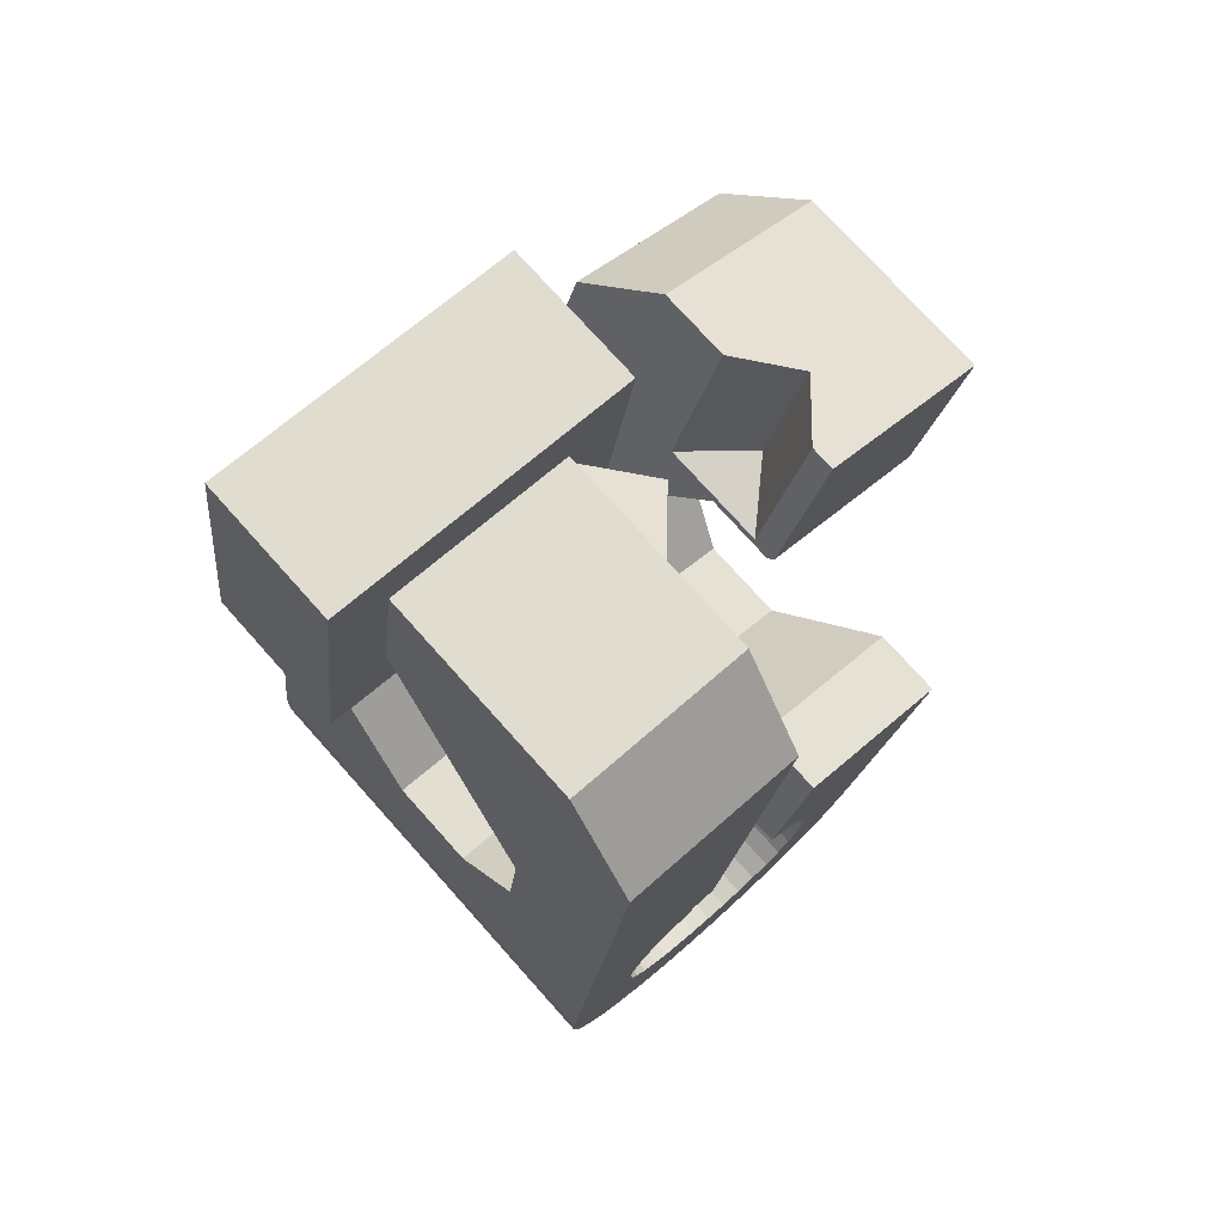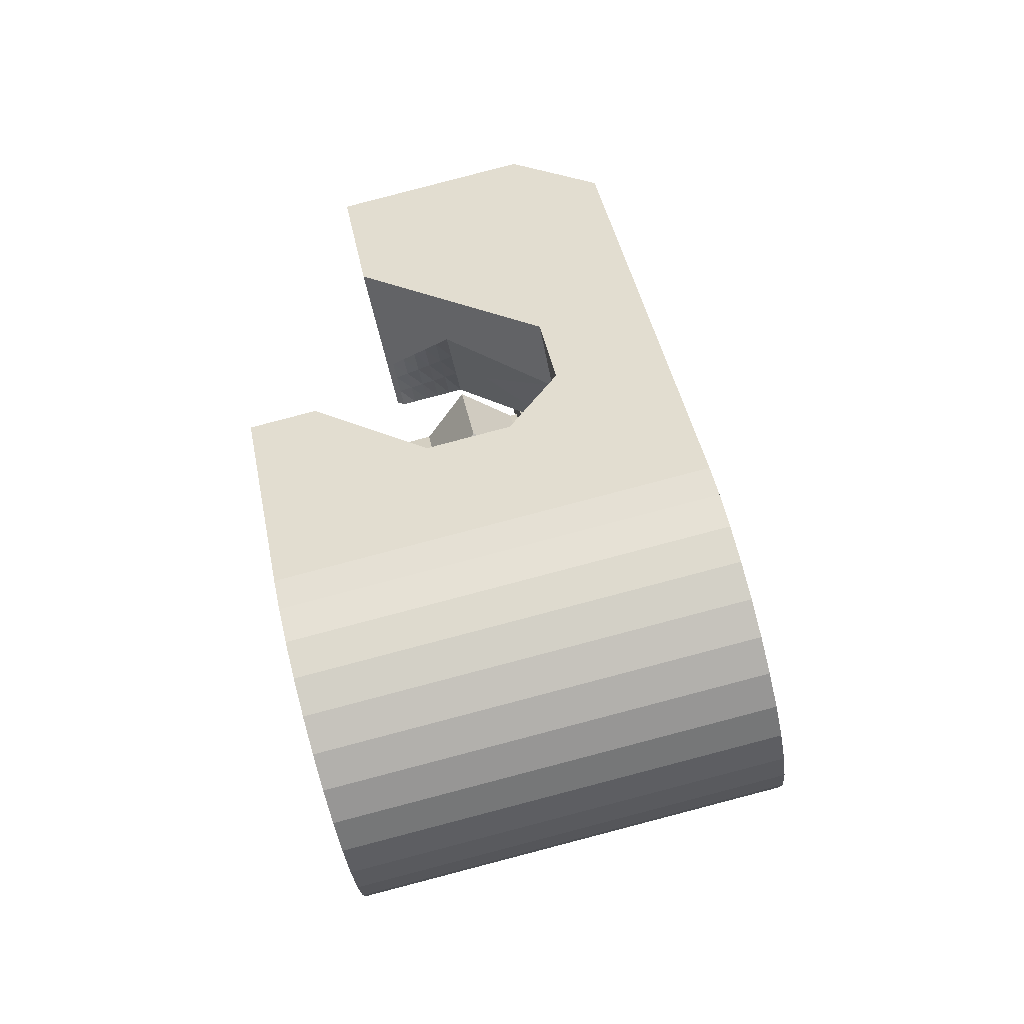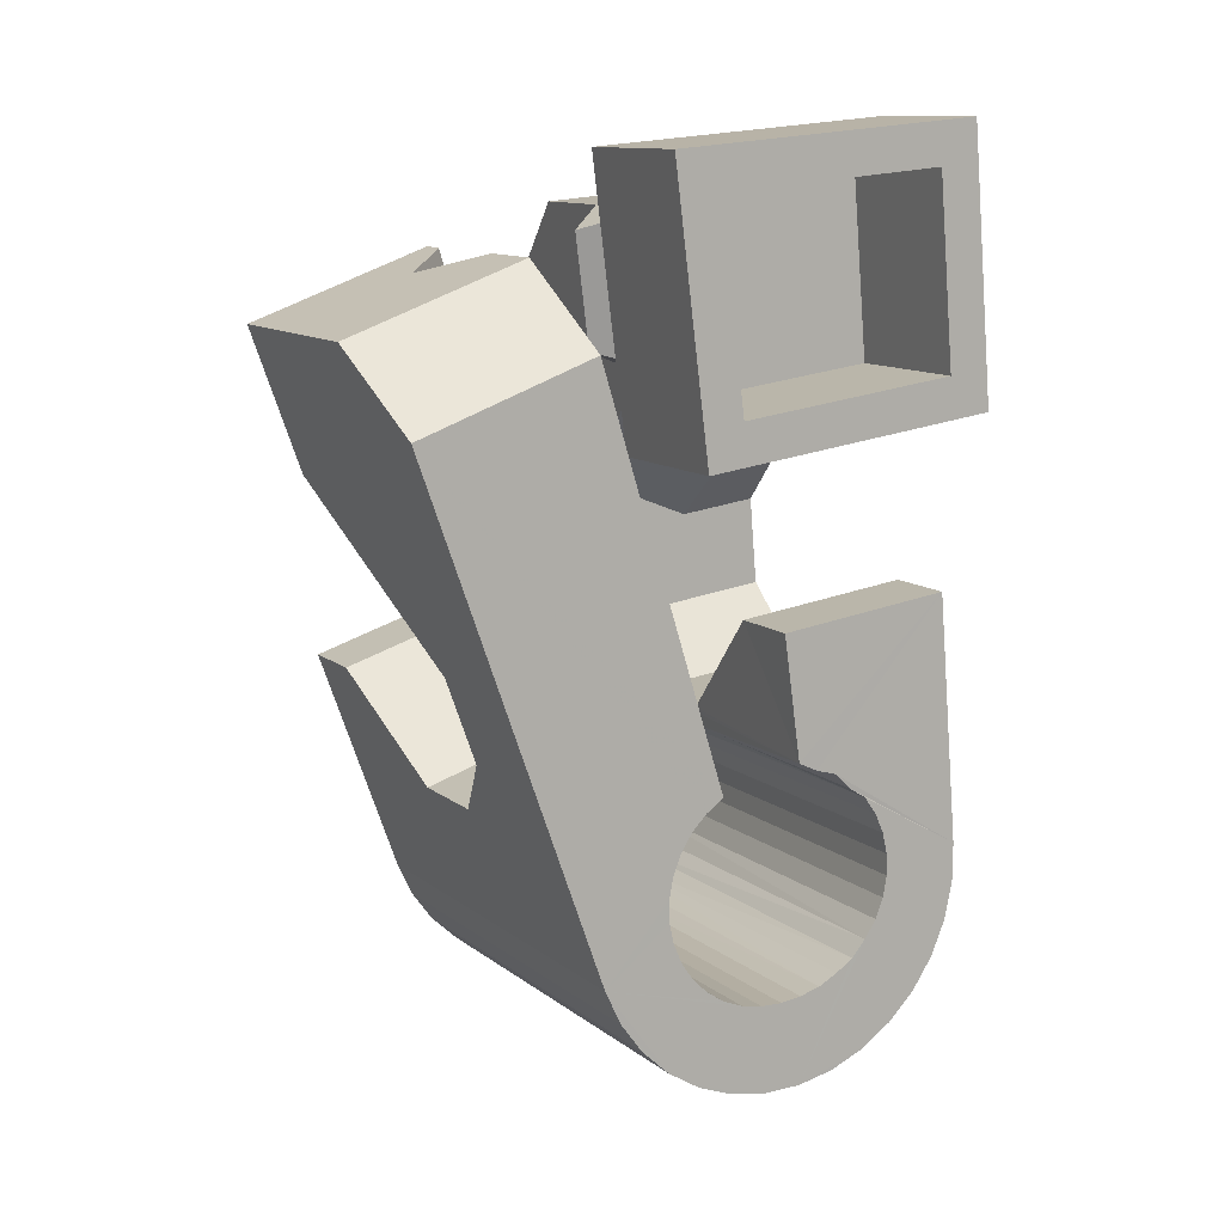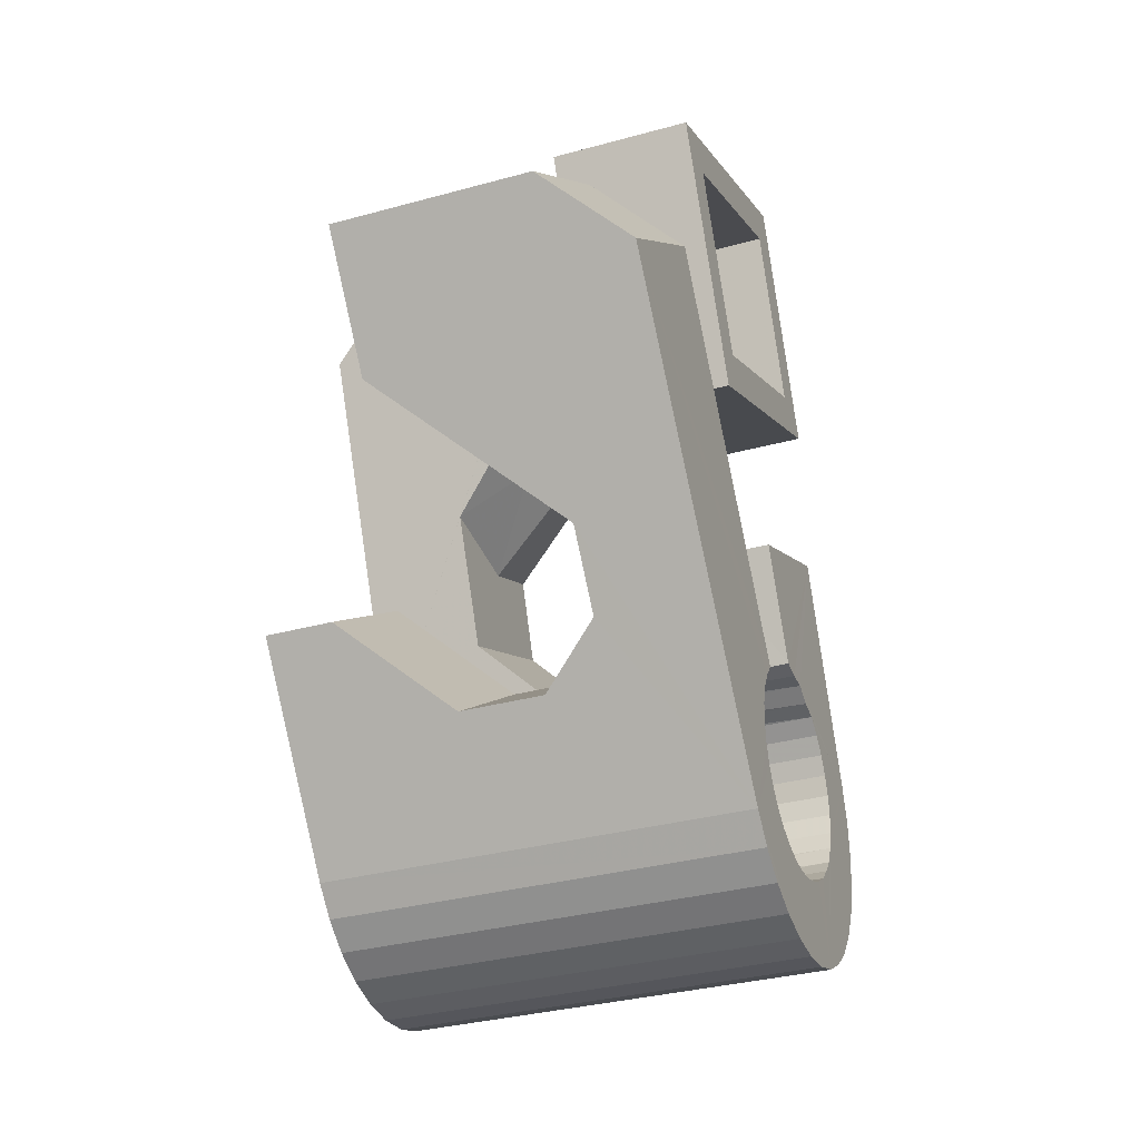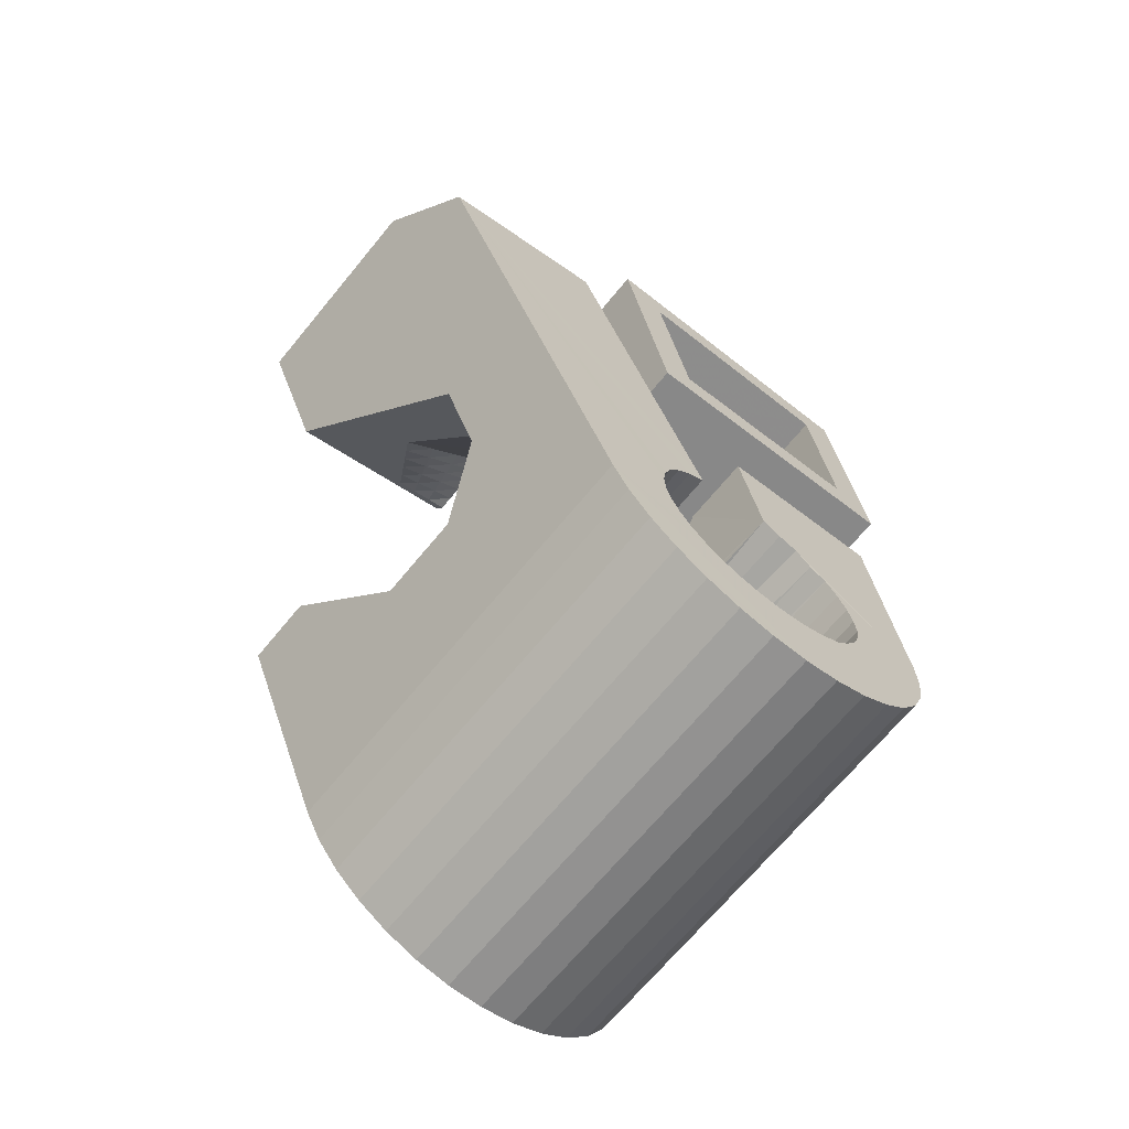
<metadata>
{"format":"obj","ext":"obj","renderer":"f3d","projection":"perspective","resolution":1024,"background":"white","views":[{"elev":64.9,"azim":-57.9,"up":"+Z"},{"elev":-62.8,"azim":86.8,"up":"+Z"},{"elev":20.1,"azim":134.9,"up":"+Z"},{"elev":-10.7,"azim":93.6,"up":"+Z"},{"elev":-58.3,"azim":124.5,"up":"+Z"}]}
</metadata>
<code>
v -0.05586 -0.03807 0.0466
v -0.05313 -0.02544 -0.04796
v -0.05305 0.01227 0.07942
v -0.05238 -0.02599 0.06317
v -0.05234 -0.02473 -0.0546
v -0.05167 0.01868 0.03149
v -0.05031 -0.02439 -0.061
v -0.04914 -0.01269 0.006419
v -0.04868 -0.01058 -0.009365
v -0.04715 -0.02443 -0.06694
v -0.04606 0.0373 0.08297
v -0.04537 0.001612 -0.01901
v -0.04537 0.01267 0.07227
v -0.04467 0.04371 0.03504
v -0.0444 0.01718 0.03861
v -0.04297 -0.02486 -0.07218
v -0.04211 0.01078 0.06839
v -0.04173 0.01291 0.04167
v -0.04133 0.01432 0.04187
v -0.04115 0.01674 -0.01686
v -0.03987 -0.02932 -0.04684
v -0.03955 -0.02887 -0.05063
v -0.03947 -0.02996 -0.04307
v -0.03876 0.0363 0.07562
v -0.03865 0.02538 -0.004965
v -0.03851 -0.02864 -0.05431
v -0.03836 -0.03077 -0.03949
v -0.03792 -0.02565 -0.07655
v -0.03779 0.0408 0.04196
v -0.03678 -0.02864 -0.05774
v -0.0366 0.03245 0.004778
v -0.03658 -0.03174 -0.03624
v -0.03518 -0.01649 0.005677
v -0.03513 0.03771 0.005526
v -0.03477 -0.000758 0.0261
v -0.03447 -0.02885 -0.06079
v -0.03423 -0.0328 -0.0334
v -0.0341 -0.01589 -0.000685
v -0.03321 0.04455 0.006496
v -0.03218 -0.02678 -0.07988
v -0.03195 0.000621 0.02872
v -0.03194 0.0504 -0.03721
v -0.03157 -0.02931 -0.06326
v -0.03085 -0.03399 -0.03172
v -0.03113 0.05111 -0.04385
v -0.02913 0.001997 0.03134
v -0.0291 0.05145 -0.05025
v -0.02843 -0.02988 -0.06543
v -0.02819 0.01229 0.03024
v -0.02835 -0.03509 -0.02884
v -0.0277 -0.003402 0.02971
v -0.02711 0.01045 0.04111
v -0.02692 0.02151 -0.006457
v -0.02631 0.003373 0.03395
v -0.02598 -0.02821 -0.08205
v -0.02594 0.05141 -0.05618
v -0.02592 0.009517 0.04096
v -0.0256 -0.001686 0.03157
v -0.02506 -0.009626 0.02433
v -0.02491 -0.03069 -0.06669
v -0.02455 -0.03619 -0.02853
v -0.02453 -0.008762 0.06628
v -0.02442 0.005848 0.06825
v -0.02354 -0.04709 0.04633
v -0.0235 2.9e-05 0.03343
v -0.02349 0.004749 0.03657
v -0.02334 0.003995 0.07917
v -0.02287 0.03506 0.004974
v -0.0228 0.02429 0.03192
v -0.02176 0.05098 -0.06143
v -0.02147 0.02619 0.03961
v -0.02142 0.01695 0.08096
v -0.0214 0.001745 0.03529
v -0.02127 -0.03159 -0.06751
v -0.02126 0.03734 0.0338
v -0.02099 0.02116 0.07411
v -0.02067 0.006124 0.03919
v -0.02064 -0.006051 0.03332
v -0.02054 0.03611 0.04104
v -0.01953 -0.02988 -0.08297
v -0.01941 -0.03518 0.0629
v -0.01929 0.003461 0.03714
v -0.01926 -0.003994 0.03442
v -0.01884 -0.0187 -0.01095
v -0.01865 0.04652 -0.03608
v -0.01863 -0.02099 0.004798
v -0.0185 -0.02236 0.0142
v -0.01834 0.04697 -0.03987
v -0.01826 0.04587 -0.03232
v -0.01787 -0.001938 0.03552
v -0.01757 -0.03259 -0.06774
v -0.01729 0.0472 -0.04355
v -0.01719 0.005177 0.039
v -0.01715 0.04506 -0.02874
v -0.01713 0.03028 0.07544
v -0.01671 0.05019 -0.0658
v -0.01648 0.000118 0.03662
v -0.01641 0.02904 0.08272
v -0.016 -0.006379 -0.02057
v -0.01557 0.0472 -0.04698
v -0.01537 0.0441 -0.02548
v -0.01513 -0.01462 0.0383
v -0.0151 0.002174 0.03772
v -0.01476 -0.01854 0.06527
v -0.01391 -0.03367 -0.06738
v -0.01371 0.004229 0.03882
v -0.01358 -0.008697 0.03693
v -0.01319 0.04696 -0.04995
v -0.01308 -0.03174 -0.08262
v -0.01267 0.043 -0.02336
v -0.01291 -0.006301 0.03727
v -0.01224 -0.003905 0.03761
v -0.01177 0.008746 -0.01842
v -0.01157 -0.00151 0.03795
v -0.01098 0.04906 -0.06913
v -0.0109 0.000887 0.03829
v -0.01048 -0.03985 -0.03054
v -0.01047 0.04658 -0.05268
v -0.01038 -0.0348 -0.06639
v -0.01023 0.003281 0.03863
v -0.01017 0.04191 -0.02032
v -0.009892 0.004249 0.03998
v -0.00988 0.004108 0.04095
v -0.009517 0.000181 0.06792
v -0.0095 0.005654 0.04018
v -0.009125 0.001586 0.06812
v -0.007229 -0.04049 -0.03248
v -0.007166 0.04592 -0.05451
v -0.007133 -0.03594 -0.0647
v -0.006763 0.04076 -0.01897
v -0.006857 -0.03371 -0.081
v -0.006405 0.02424 0.003176
v -0.006344 -0.04414 -0.008426
v -0.005613 0.006623 0.03655
v -0.005136 0.001472 0.07193
v -0.00477 0.04763 -0.07129
v -0.004364 -0.04093 -0.03499
v -0.004289 -0.03707 -0.06238
v -0.003727 0.04517 -0.056
v -0.00358 0.03962 -0.01708
v -0.003021 0.03634 0.004895
v -0.003021 -0.008447 0.04344
v -0.00296 -0.03204 -0.006709
v -0.002749 -0.01139 0.06366
v -0.002012 -0.04116 -0.03801
v -0.001942 -0.03812 -0.05954
v -0.00132 -0.01019 -0.02266
v -0.001094 -0.03572 -0.07818
v -0.000278 -0.04116 -0.04143
v -0.000205 -0.03908 -0.05626
v -6.1e-05 0.04425 -0.05675
v 0.000815 -0.04095 -0.0451
v 0.000838 -0.03988 -0.05266
v 0.000996 0.004348 0.02869
v 0.000996 0.03025 0.0399
v 0.001193 -0.04051 -0.04889
v 0.00147 0.0251 0.07528
v 0.00167 -0.00297 0.07896
v 0.001679 0.04596 -0.07221
v 0.002909 0.004937 -0.02052
v 0.003637 0.04325 -0.05698
v 0.004 -0.0377 -0.07426
v 0.007303 0.04217 -0.05662
v 0.007929 0.01352 -0.008135
v 0.007995 0.02938 0.03224
v 0.008129 -0.02507 0.03322
v 0.008132 0.0441 -0.07186
v 0.008232 -0.0237 0.03223
v 0.008236 -0.03958 -0.06939
v 0.008672 0.02206 0.08251
v 0.008903 -0.02131 0.03257
v 0.009318 -0.02082 0.03383
v 0.009572 -0.01891 0.03291
v 0.01024 -0.01652 0.03325
v 0.01073 0.03601 -0.01978
v 0.0108 0.01054 0.007226
v 0.01083 0.04105 -0.05563
v 0.01091 -0.01412 0.03359
v 0.01145 -0.04128 -0.06373
v 0.01158 -0.01172 0.03393
v 0.01165 -0.02455 0.03142
v 0.01251 0.008761 0.0164
v 0.01287 -0.0222 0.03081
v 0.01323 -0.03037 0.06049
v 0.01355 -0.04275 -0.05751
v 0.01398 0.03536 -0.02172
v 0.01408 0.0399 -0.05394
v 0.01409 -0.01986 0.0302
v 0.01435 0.04213 -0.07025
v 0.01441 -0.02611 0.06109
v 0.01455 -0.00209 0.03649
v 0.01507 -0.02539 0.03062
v 0.0153 -0.01751 0.02959
v 0.01541 -0.02564 -0.01866
v 0.01652 -0.01516 0.02898
v 0.01684 -0.02309 0.02906
v 0.01685 0.03491 -0.02423
v 0.01692 0.03877 -0.05162
v 0.01774 -0.01282 0.02837
v 0.0185 -0.02623 0.02982
v 0.0186 -0.0208 0.0275
v 0.0192 0.03468 -0.02725
v 0.01927 0.03772 -0.04878
v 0.01965 -0.007386 0.06375
v 0.02012 0.04012 -0.06742
v 0.02037 -0.0185 0.02594
v 0.02047 -0.006364 0.02036
v 0.02081 -0.02399 0.02731
v 0.02093 0.03468 -0.03067
v 0.02101 0.03676 -0.0455
v 0.02198 -0.01455 0.03719
v 0.02203 0.0349 -0.03434
v 0.02205 0.03596 -0.0419
v 0.02213 -0.01621 0.02438
v 0.0224 0.03533 -0.03814
v 0.02312 -0.02174 0.0248
v 0.02312 0.005003 0.06551
v 0.02331 -0.05145 -0.01538
v 0.02389 -0.01391 0.02282
v 0.02438 0.02183 0.05328
v 0.02477 0.008009 -0.002467
v 0.02522 0.03814 -0.06351
v 0.02543 -0.0195 0.02228
v 0.02621 -0.01895 0.05985
v 0.0267 -0.03935 -0.01367
v 0.02706 0.006534 0.003409
v 0.02709 -0.02933 -0.02084
v 0.02755 -0.0173 -0.02944
v 0.02774 -0.01725 0.01977
v 0.02945 0.03626 -0.05863
v 0.03004 -0.01501 0.01726
v 0.03179 -0.002179 -0.02729
v 0.03267 0.03456 -0.05298
v 0.03478 0.0331 -0.04676
v 0.03726 0.006293 -0.01502
v 0.03943 -0.03279 0.02587
v 0.04081 0.003144 0.000179
v 0.04535 -0.03807 0.05145
v 0.05525 -0.002698 0.05647
v 0.05594 0.01428 0.0444
f 166 236 238
f 166 238 184
f 164 235 221
f 235 237 221
f 237 226 221
f 226 176 221
f 176 164 221
f 160 232 164
f 232 235 164
f 160 147 228
f 160 228 232
f 172 190 211
f 190 224 211
f 211 191 172
f 211 224 204
f 211 204 191
f 20 113 53
f 113 132 53
f 132 31 53
f 31 25 53
f 25 20 53
f 99 113 12
f 113 20 12
f 99 12 84
f 12 9 84
f 84 9 38
f 9 8 38
f 8 33 38
f 33 86 38
f 86 84 38
f 123 124 142
f 124 144 142
f 142 102 123
f 142 144 104
f 142 104 102
f 104 144 124
f 122 120 106
f 122 106 93
f 35 33 8
f 35 8 18
f 41 35 18
f 46 41 18
f 54 46 18
f 66 54 18
f 77 66 18
f 122 93 77
f 18 122 77
f 86 33 87
f 33 35 59
f 35 51 59
f 51 78 59
f 78 107 59
f 107 87 59
f 87 33 59
f 103 106 116
f 106 120 116
f 103 82 93
f 103 93 106
f 82 66 77
f 82 77 93
f 97 103 114
f 103 116 114
f 97 73 82
f 97 82 103
f 82 73 66
f 73 54 66
f 90 97 112
f 97 114 112
f 90 65 73
f 90 73 97
f 73 65 54
f 65 46 54
f 83 90 111
f 90 112 111
f 83 58 65
f 83 65 90
f 65 58 46
f 58 41 46
f 83 111 107
f 83 107 78
f 58 83 78
f 58 78 51
f 58 51 41
f 51 35 41
f 166 168 181
f 166 181 192
f 231 226 237
f 231 237 236
f 229 231 236
f 223 229 236
f 216 223 236
f 208 216 236
f 200 208 236
f 166 192 200
f 236 166 200
f 176 226 182
f 226 231 207
f 231 219 207
f 219 199 207
f 199 180 207
f 180 182 207
f 182 226 207
f 183 181 171
f 181 168 171
f 183 196 192
f 183 192 181
f 196 208 200
f 196 200 192
f 188 183 173
f 183 171 173
f 188 201 196
f 188 196 183
f 196 201 208
f 201 216 208
f 193 188 174
f 188 173 174
f 193 206 201
f 193 201 188
f 201 206 216
f 206 223 216
f 195 193 178
f 193 174 178
f 195 214 206
f 195 206 193
f 206 214 223
f 214 229 223
f 195 178 180
f 195 180 199
f 214 195 199
f 214 199 219
f 214 219 229
f 219 231 229
f 19 52 57
f 52 125 57
f 125 122 57
f 122 18 57
f 18 19 57
f 171 168 166
f 117 133 143
f 204 217 220
f 117 143 147
f 191 204 220
f 191 220 175
f 173 171 166
f 174 173 166
f 178 174 166
f 180 178 166
f 184 190 172
f 166 184 172
f 180 166 172
f 180 172 191
f 182 180 191
f 117 147 160
f 182 191 175
f 176 182 175
f 164 176 175
f 160 164 175
f 175 117 160
f 227 225 218
f 227 218 185
f 228 227 185
f 239 238 236
f 232 228 185
f 240 239 236
f 240 236 237
f 232 185 234
f 235 232 234
f 234 240 237
f 237 235 234
f 161 151 91
f 151 74 91
f 91 105 163
f 91 163 161
f 105 119 177
f 105 177 163
f 119 129 187
f 119 187 177
f 129 138 198
f 129 198 187
f 138 146 203
f 138 203 198
f 146 150 210
f 146 210 203
f 150 153 210
f 153 213 210
f 153 156 213
f 156 215 213
f 156 152 212
f 156 212 215
f 152 149 212
f 149 209 212
f 149 145 209
f 145 202 209
f 145 137 197
f 145 197 202
f 137 127 186
f 137 186 197
f 127 117 175
f 127 175 186
f 130 140 50
f 140 61 50
f 50 44 121
f 50 121 130
f 44 37 110
f 44 110 121
f 37 32 101
f 37 101 110
f 32 27 94
f 32 94 101
f 27 23 94
f 23 89 94
f 23 21 89
f 21 85 89
f 21 22 88
f 21 88 85
f 22 26 92
f 22 92 88
f 26 30 100
f 26 100 92
f 30 36 108
f 30 108 100
f 36 43 108
f 43 118 108
f 43 48 118
f 48 128 118
f 48 60 139
f 48 139 128
f 60 74 139
f 74 151 139
f 233 234 185
f 233 185 179
f 179 169 233
f 169 230 233
f 169 162 222
f 169 222 230
f 162 148 205
f 162 205 222
f 148 131 189
f 148 189 205
f 131 109 167
f 131 167 189
f 109 80 159
f 109 159 167
f 80 55 159
f 55 136 159
f 55 40 115
f 55 115 136
f 40 28 115
f 28 96 115
f 28 16 70
f 28 70 96
f 16 10 56
f 16 56 70
f 10 7 56
f 7 47 56
f 7 5 47
f 5 45 47
f 5 2 45
f 2 42 45
f 132 141 68
f 141 39 68
f 39 34 68
f 34 31 68
f 31 132 68
f 39 141 140
f 175 220 240
f 159 136 115
f 205 189 167
f 47 45 42
f 70 56 47
f 70 47 42
f 233 230 222
f 115 96 70
f 159 115 70
f 159 70 42
f 205 167 159
f 234 233 222
f 222 205 159
f 234 222 159
f 39 140 130
f 39 130 121
f 42 39 121
f 42 121 110
f 42 110 101
f 42 101 94
f 42 94 89
f 42 89 85
f 42 85 88
f 42 88 92
f 42 92 100
f 42 100 108
f 159 42 108
f 159 108 118
f 159 118 128
f 159 128 139
f 159 139 151
f 159 151 161
f 159 161 163
f 159 163 177
f 234 159 177
f 234 177 187
f 234 187 198
f 234 198 203
f 234 203 210
f 234 210 213
f 234 213 215
f 234 215 212
f 240 234 212
f 186 175 240
f 197 186 240
f 202 197 240
f 209 202 240
f 212 209 240
f 225 227 194
f 227 228 194
f 228 147 194
f 147 143 194
f 143 225 194
f 218 225 133
f 225 143 133
f 49 52 19
f 17 63 67
f 6 49 19
f 17 67 3
f 6 19 17
f 17 3 6
f 67 63 126
f 125 52 49
f 158 67 126
f 125 49 154
f 126 125 154
f 126 154 158
f 170 98 72
f 98 11 72
f 11 3 72
f 3 67 72
f 67 158 72
f 158 170 72
f 29 79 75
f 29 75 14
f 98 95 24
f 11 98 24
f 24 29 14
f 14 11 24
f 157 95 98
f 75 79 155
f 157 98 170
f 165 75 155
f 165 155 157
f 170 165 157
f 135 13 76
f 13 24 76
f 24 95 76
f 95 157 76
f 157 135 76
f 134 15 13
f 13 135 134
f 13 15 29
f 13 29 24
f 15 134 71
f 134 155 71
f 155 79 71
f 79 29 71
f 29 15 71
f 134 135 157
f 134 157 155
f 165 170 154
f 170 158 154
f 14 75 69
f 75 165 69
f 165 154 69
f 154 49 69
f 49 6 69
f 6 14 69
f 11 14 3
f 14 6 3
f 224 190 184
f 217 204 224
f 224 184 238
f 239 217 224
f 224 238 239
f 4 81 62
f 81 104 62
f 104 124 62
f 124 126 62
f 126 63 62
f 63 17 62
f 17 4 62
f 218 133 117
f 61 64 1
f 40 55 80
f 109 131 148
f 2 5 7
f 7 10 16
f 2 7 16
f 162 169 179
f 16 28 40
f 16 40 80
f 2 16 80
f 80 109 148
f 162 179 185
f 80 148 162
f 80 162 185
f 218 117 127
f 218 127 137
f 185 218 137
f 185 137 145
f 185 145 149
f 185 149 152
f 185 152 156
f 185 156 153
f 185 153 150
f 185 150 146
f 80 185 146
f 80 146 138
f 80 138 129
f 80 129 119
f 80 119 105
f 80 105 91
f 80 91 74
f 80 74 60
f 80 60 48
f 80 48 43
f 2 80 43
f 2 43 36
f 2 36 30
f 2 30 26
f 2 26 22
f 2 22 21
f 2 21 23
f 2 23 27
f 1 2 27
f 50 61 1
f 44 50 1
f 37 44 1
f 32 37 1
f 27 32 1
f 116 120 122
f 140 141 132
f 104 81 64
f 140 132 113
f 102 104 64
f 102 64 61
f 114 116 122
f 112 114 122
f 111 112 122
f 107 111 122
f 126 124 123
f 125 126 123
f 122 125 123
f 107 122 123
f 107 123 102
f 87 107 102
f 140 113 99
f 87 102 61
f 86 87 61
f 84 86 61
f 99 84 61
f 61 140 99
f 25 31 34
f 4 17 19
f 1 4 19
f 25 34 39
f 25 39 42
f 20 25 42
f 12 20 42
f 12 42 2
f 9 12 2
f 9 2 1
f 1 19 18
f 1 18 8
f 1 8 9
f 240 220 239
f 220 217 239
f 81 4 64
f 4 1 64

</code>
